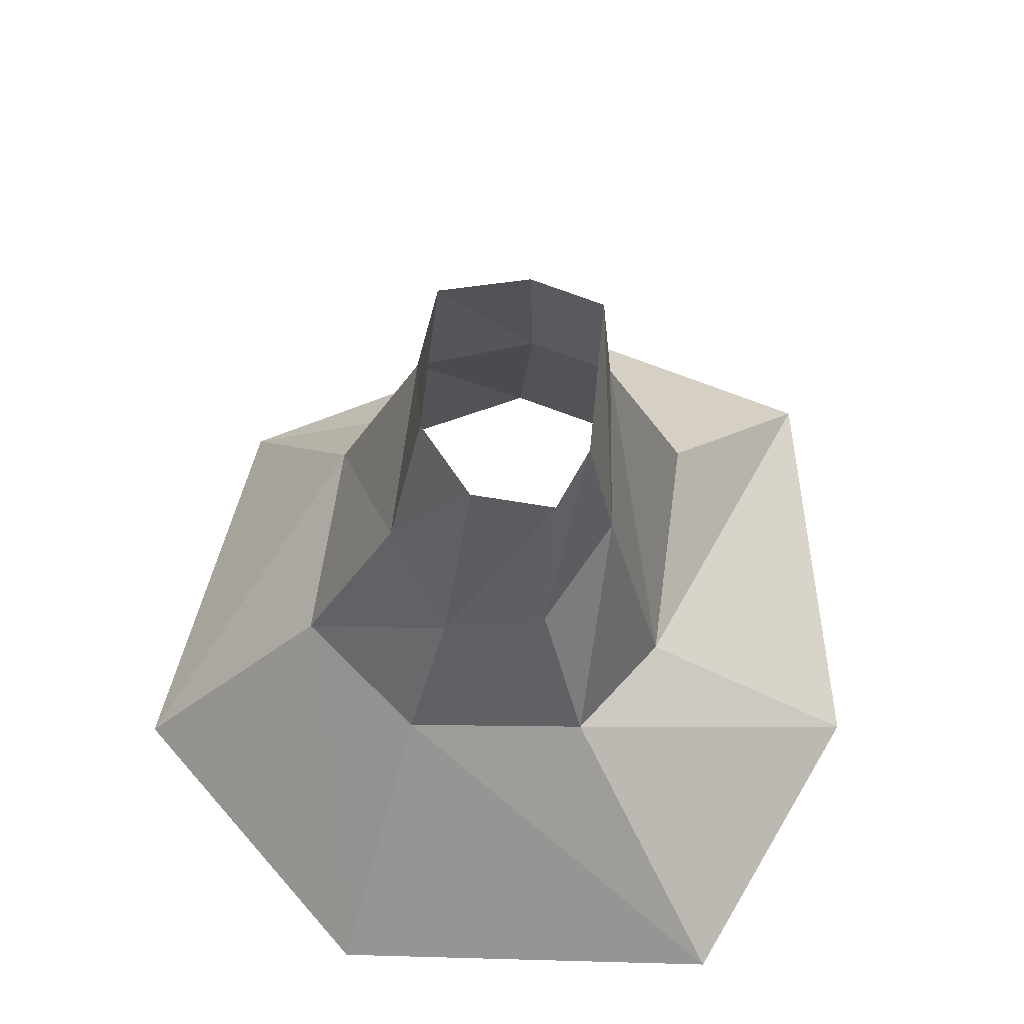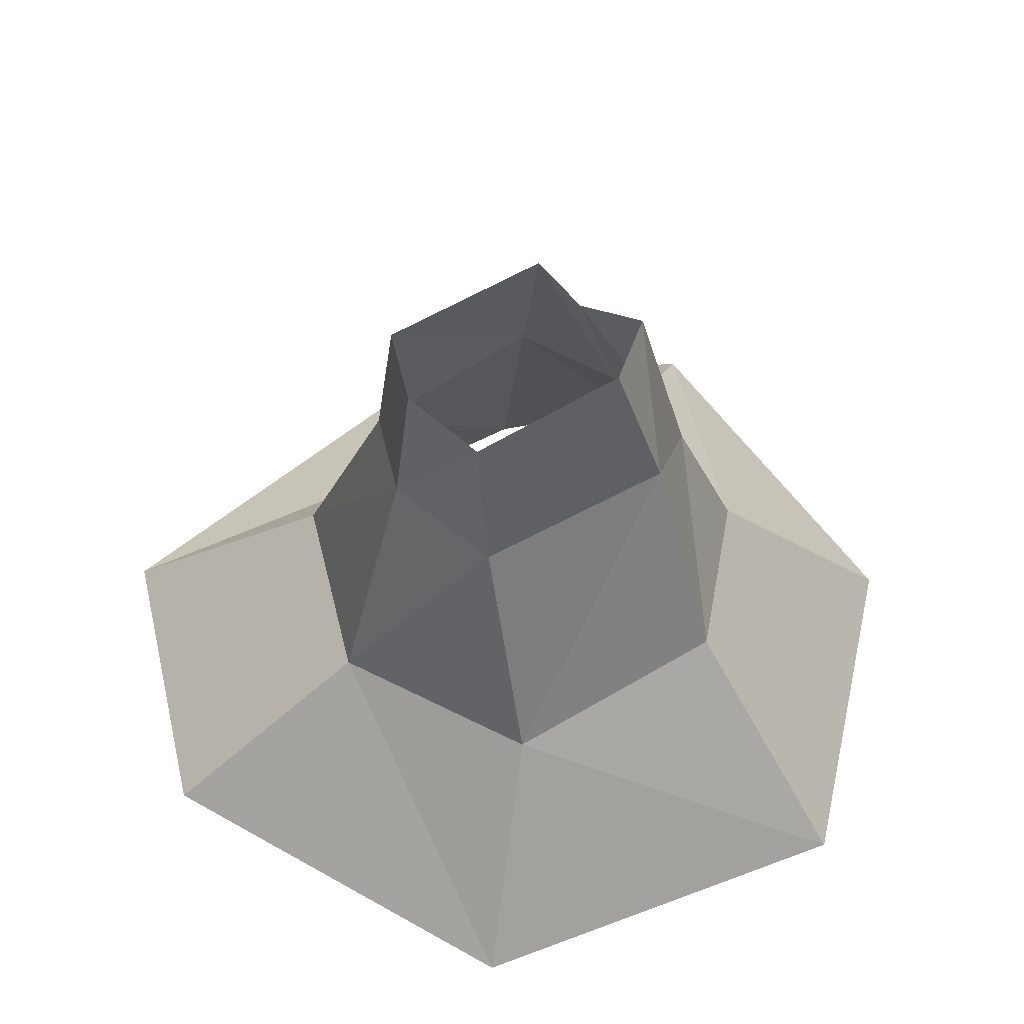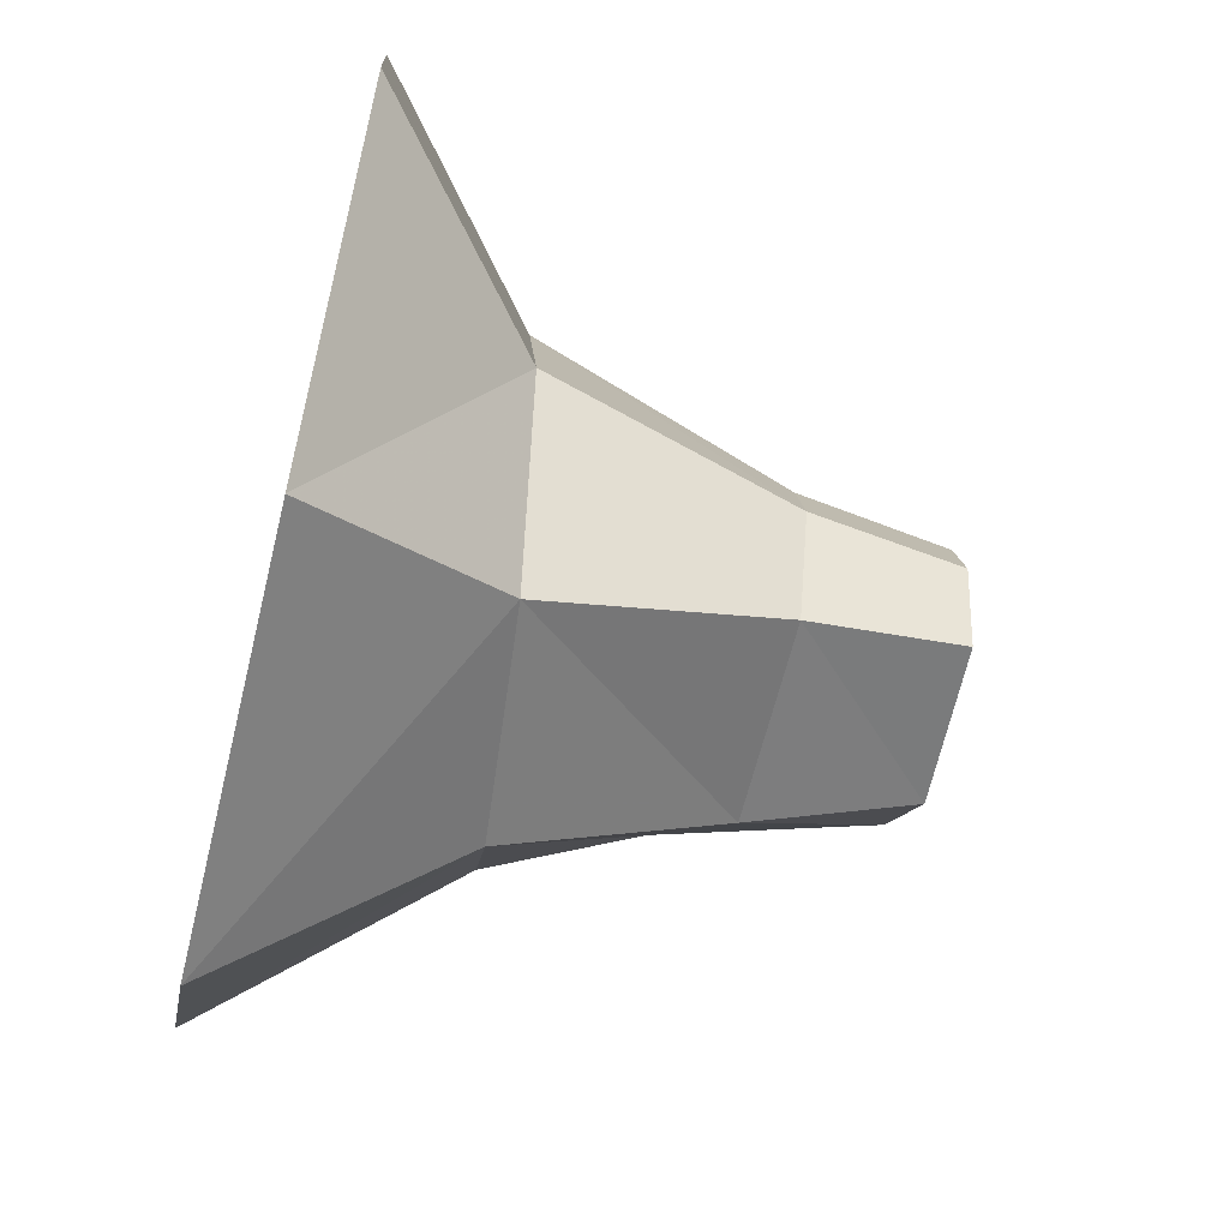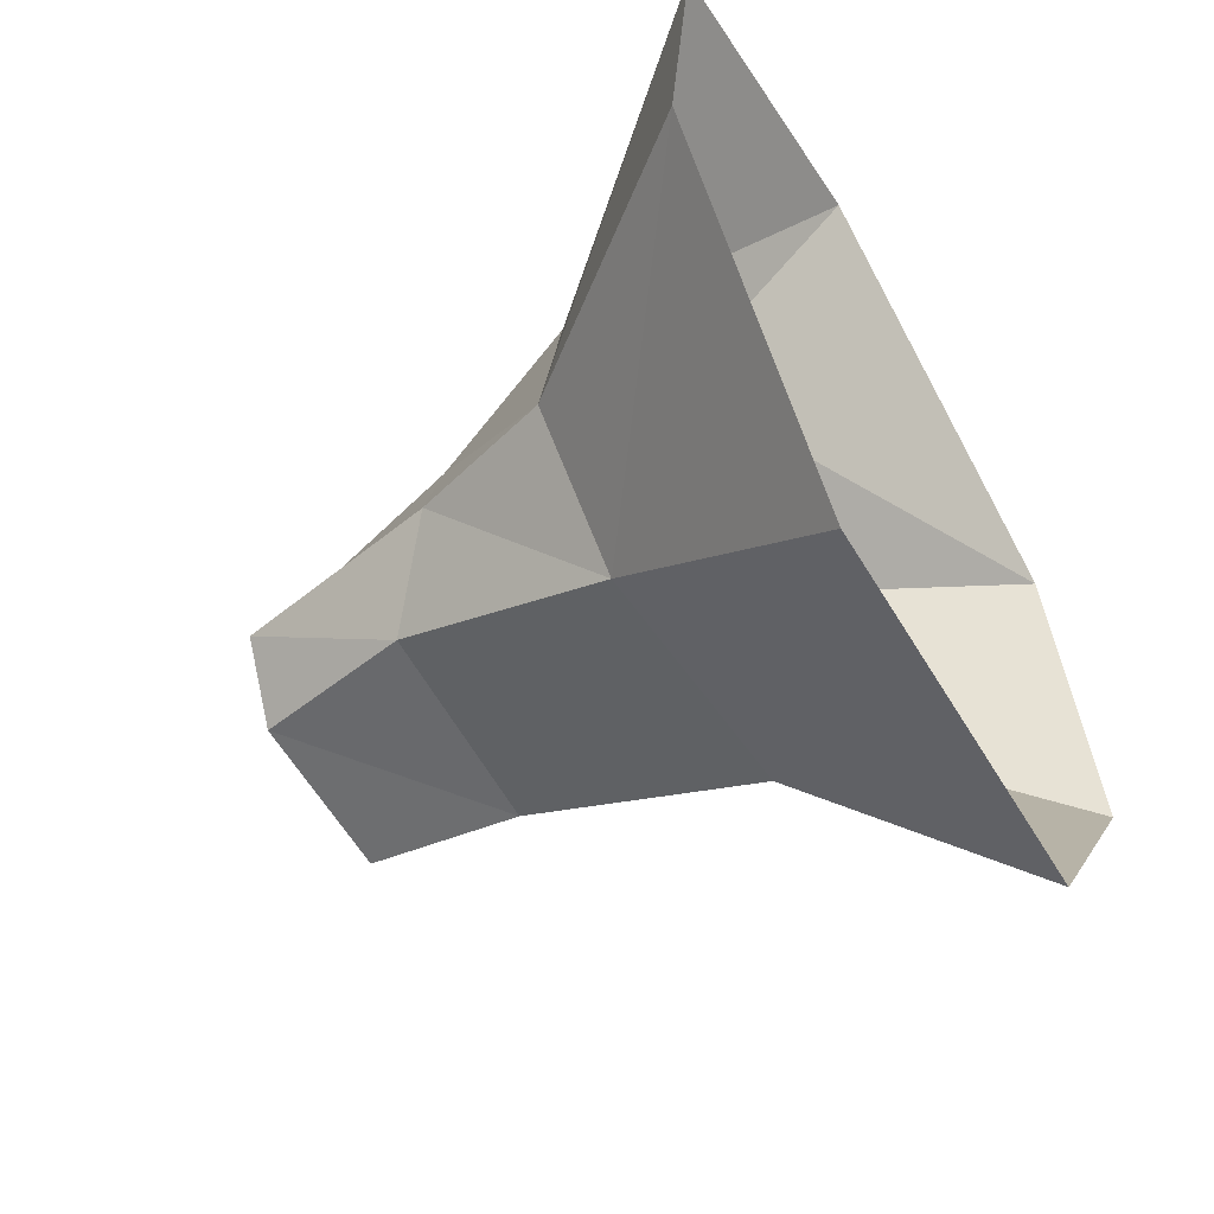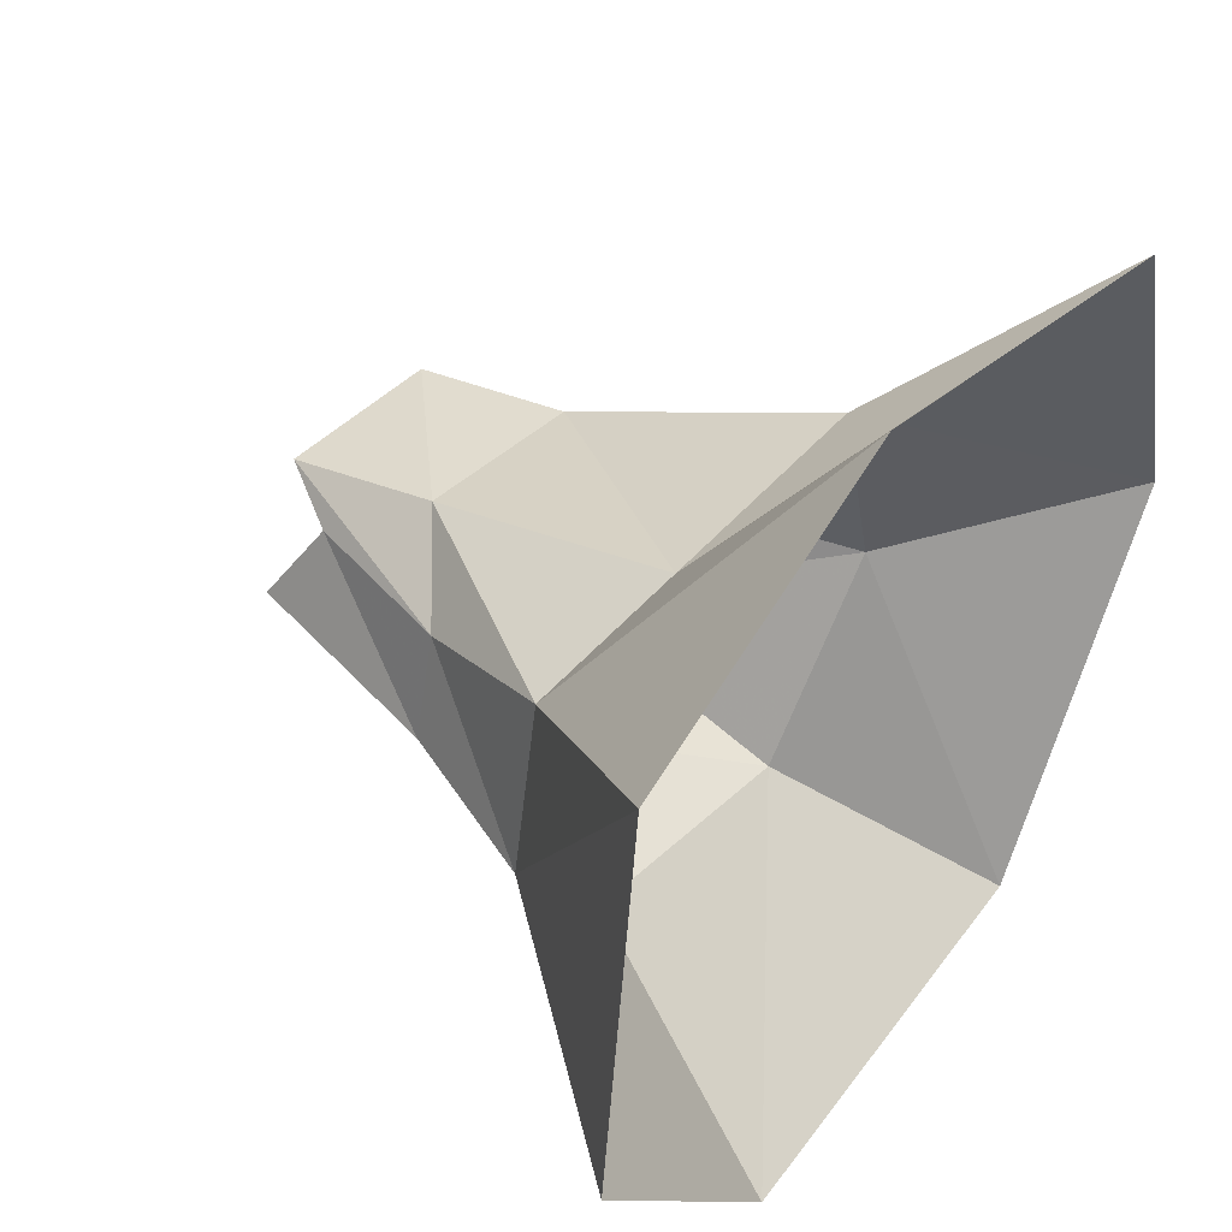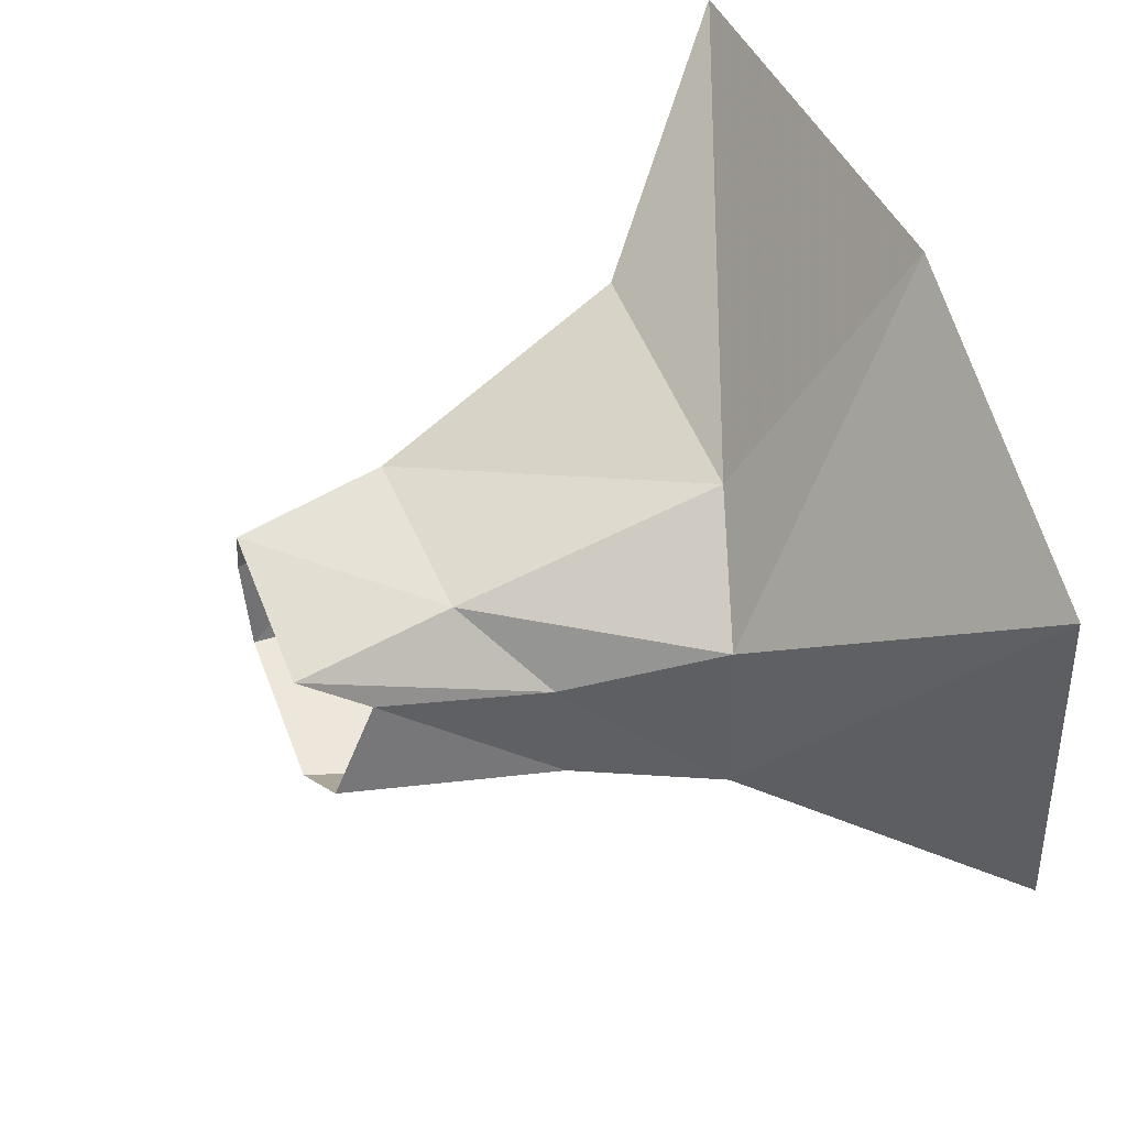
<metadata>
{"format":"obj","ext":"obj","renderer":"f3d","projection":"perspective","resolution":1024,"background":"white","views":[{"elev":61.6,"azim":-81.8,"up":"+Y"},{"elev":57.2,"azim":151.8,"up":"+Y"},{"elev":-62.9,"azim":76.3,"up":"+Z"},{"elev":-58.4,"azim":-60.8,"up":"+Z"},{"elev":43.1,"azim":-54.2,"up":"+Z"},{"elev":56.5,"azim":-112.8,"up":"+Z"}]}
</metadata>
<code>
g pCylinder25
v -232.1 -1099 1110
v -680.9 -376.5 153.1
v -267.9 -522.7 379.7
v -1242 -1099 696.3
v 1139 -1099 804.1
v 552.6 -524.3 371.4
v -238.7 311.1 184
v -513.5 106.9 -2.224
v 365 308.5 103.7
v -248.6 809.5 96.48
v -362 613.6 7.276
v 310.4 793.7 71.58
v 1399 -1099 -176.4
v 552.6 -524.3 371.4
v 712.4 -525.2 -257.2
v 1139 -1099 804.1
v 697.9 -1099 -1330
v 331.4 -464.6 -874.5
v 438.5 307.2 -178.4
v 365 308.5 103.7
v 291.4 308.2 -560.4
v 375.7 793.7 -179.4
v 310.4 793.7 71.58
v 281.1 803.9 -473.2
v -616 -1099 -1486
v 331.4 -464.6 -874.5
v -424 -389.6 -857.2
v 697.9 -1099 -1330
v -1391 -1099 -598.3
v -766 -357.9 -432.6
v -1242 -1099 696.3
v -680.9 -376.5 153.1
v -373.4 310.8 -541.9
v 291.4 308.2 -560.4
v -598.1 106.8 -329
v -513.5 106.9 -2.224
v -244.2 824.6 -444.9
v 281.1 803.9 -473.2
v -444.1 780 -255.5
v -362 613.6 7.276
g pCylinder25_0
f 3 2 1
f 2 4 1
f 3 1 5
f 6 3 5
f 3 7 2
f 7 8 2
f 6 9 3
f 9 7 3
f 7 10 8
f 10 11 8
f 9 12 7
f 12 10 7
f 15 14 13
f 14 16 13
f 15 13 17
f 18 15 17
f 15 19 14
f 19 20 14
f 18 21 15
f 21 19 15
f 19 22 20
f 22 23 20
f 21 24 19
f 24 22 19
f 27 26 25
f 26 28 25
f 27 25 29
f 30 27 29
f 30 29 31
f 32 30 31
f 27 33 26
f 33 34 26
f 30 35 27
f 35 33 27
f 32 36 30
f 36 35 30
f 33 37 34
f 37 38 34
f 35 39 33
f 39 37 33
f 36 40 35
f 40 39 35

</code>
